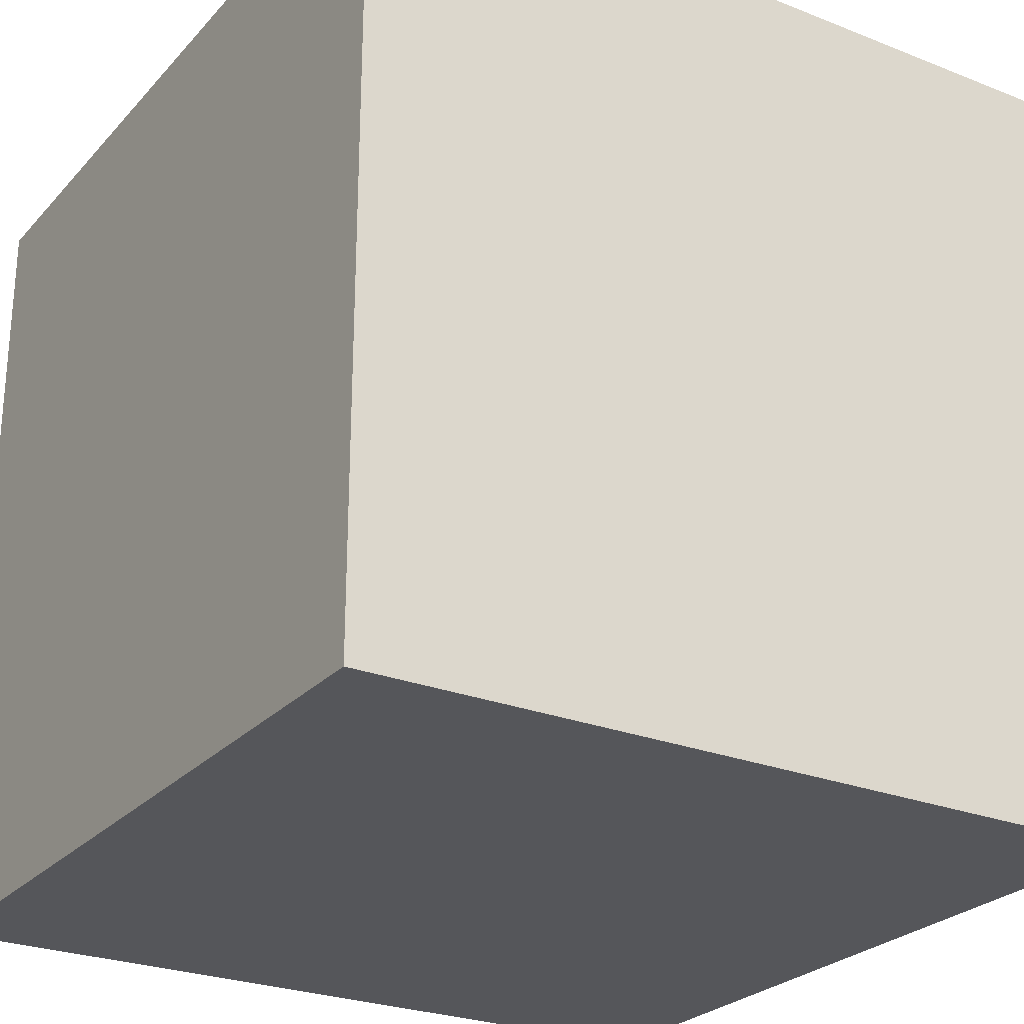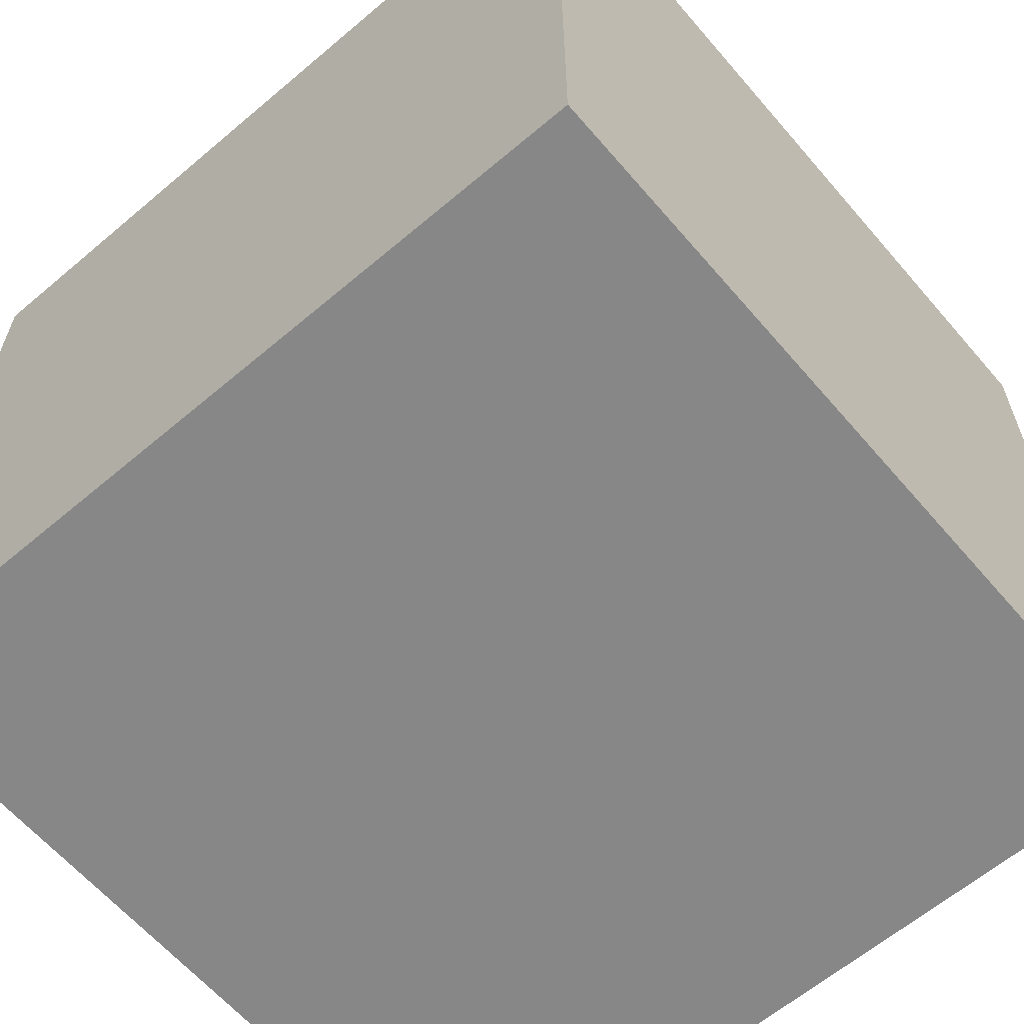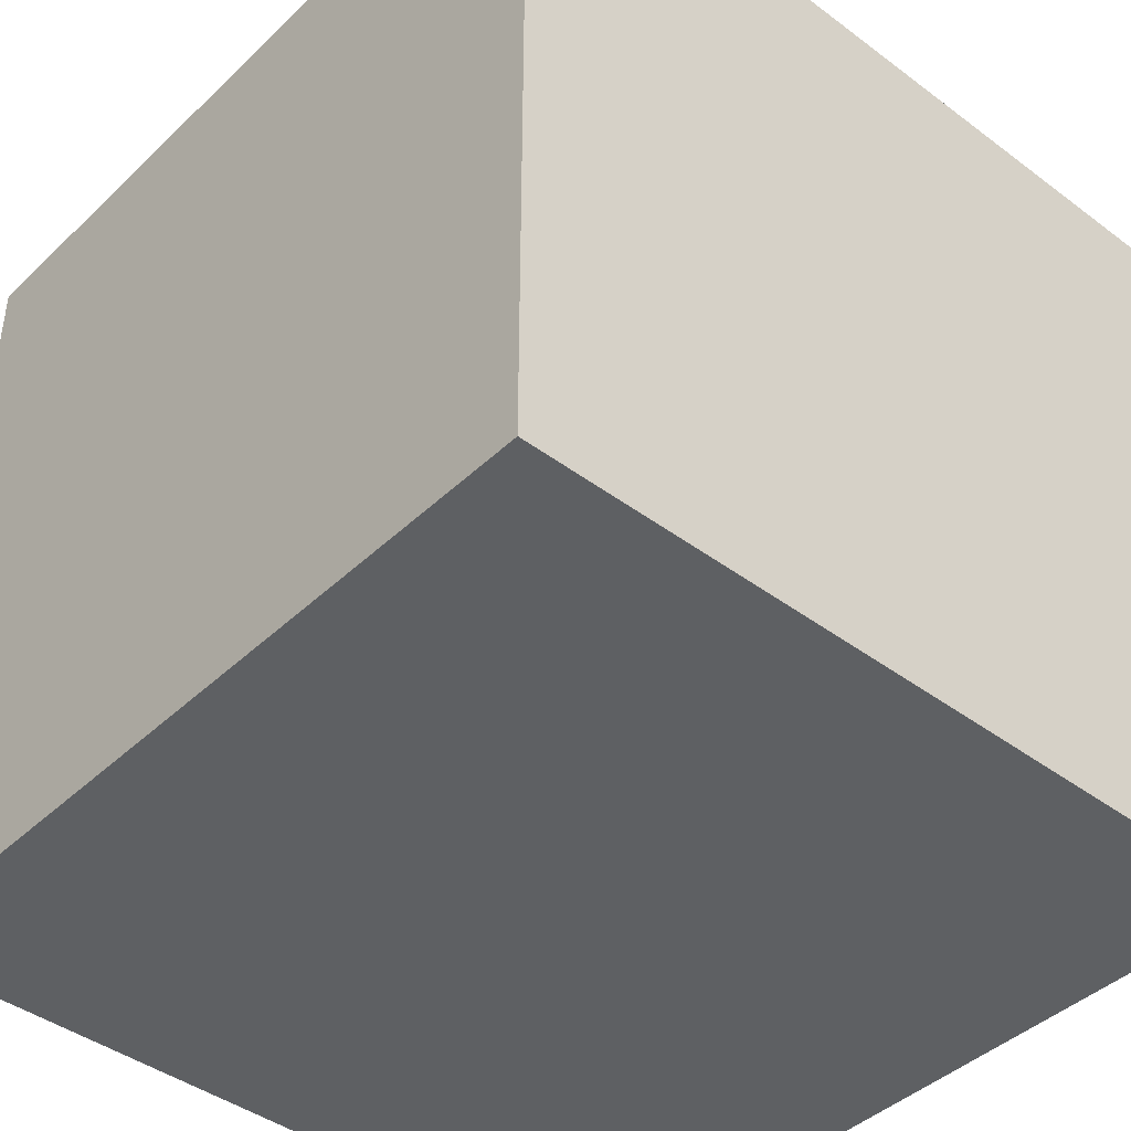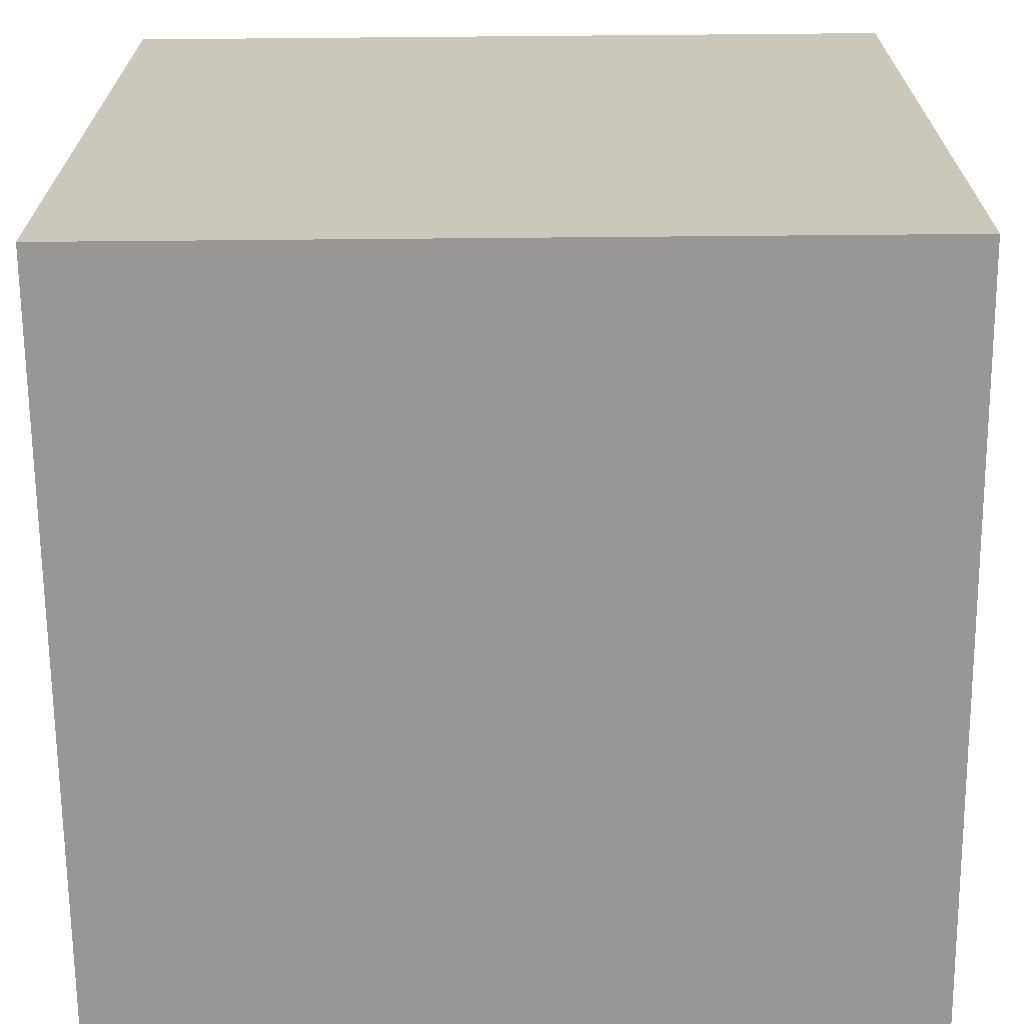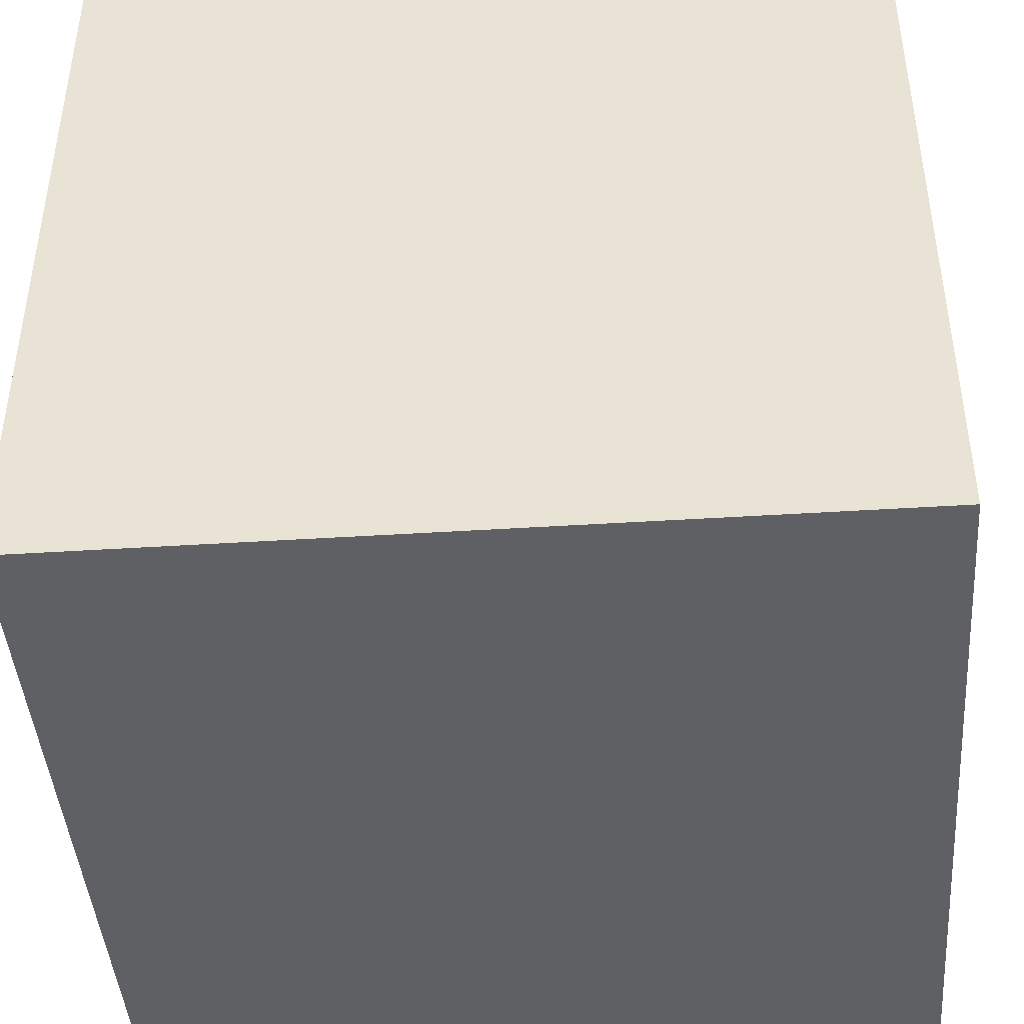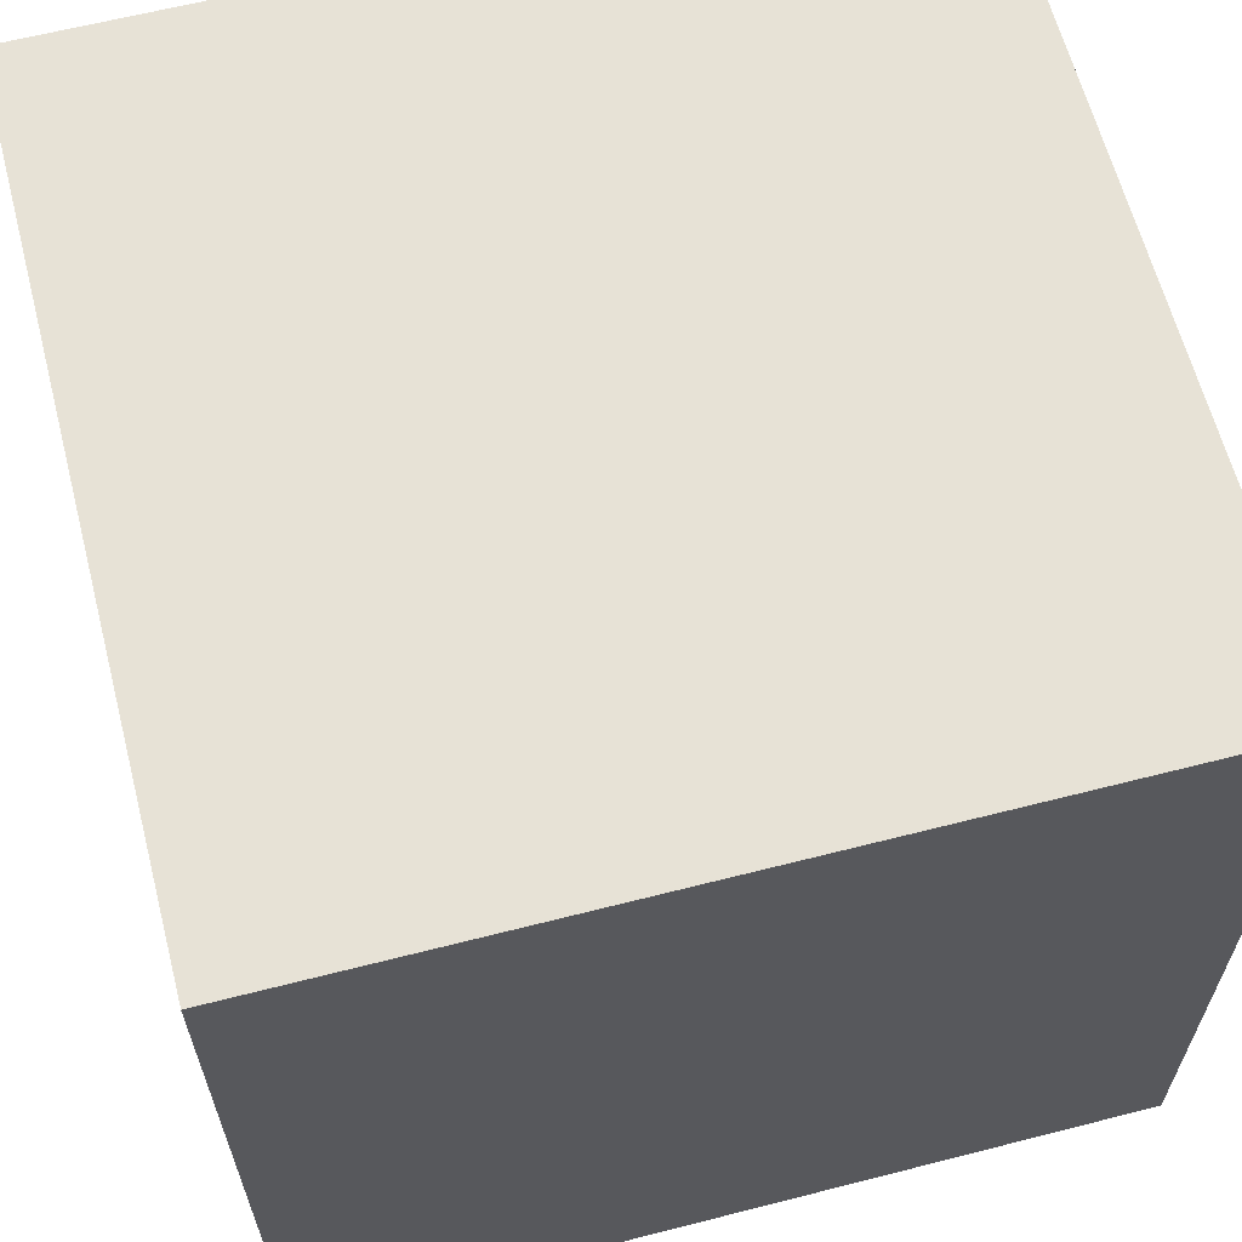
<metadata>
{"format":"obj","ext":"obj","renderer":"f3d","projection":"perspective","resolution":1024,"background":"white","views":[{"elev":-26.1,"azim":-122.0,"up":"+Z"},{"elev":-62.6,"azim":130.6,"up":"+Y"},{"elev":-42.6,"azim":-131.7,"up":"+Y"},{"elev":-68.2,"azim":-179.5,"up":"+Y"},{"elev":-43.6,"azim":94.3,"up":"+Z"},{"elev":63.1,"azim":-14.5,"up":"+Z"}]}
</metadata>
<code>
v -0.5 -0.5  0.5
v  0.5 -0.5  0.5
v  0.5  0.5  0.5
v -0.5  0.5  0.5
v -0.5 -0.5 -0.5
v  0.5 -0.5 -0.5
v  0.5  0.5 -0.5
v -0.5  0.5 -0.5
f 1 2 3
f 1 3 4
f 5 8 7
f 5 7 6
f 1 4 8
f 1 8 5
f 2 6 7
f 2 7 3
f 4 3 7
f 4 7 8
f 1 5 6
f 1 6 2

</code>
